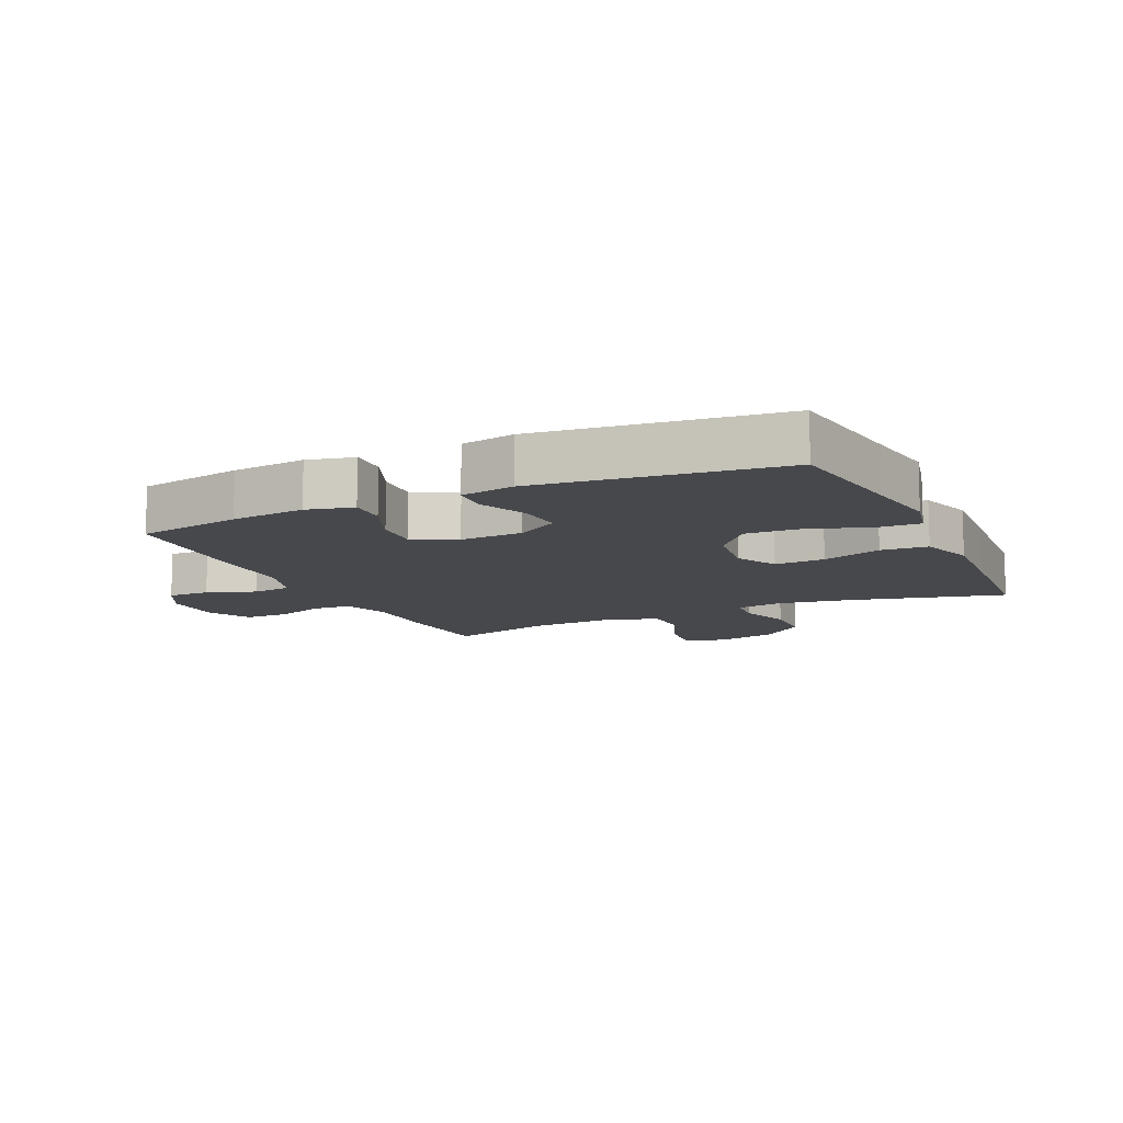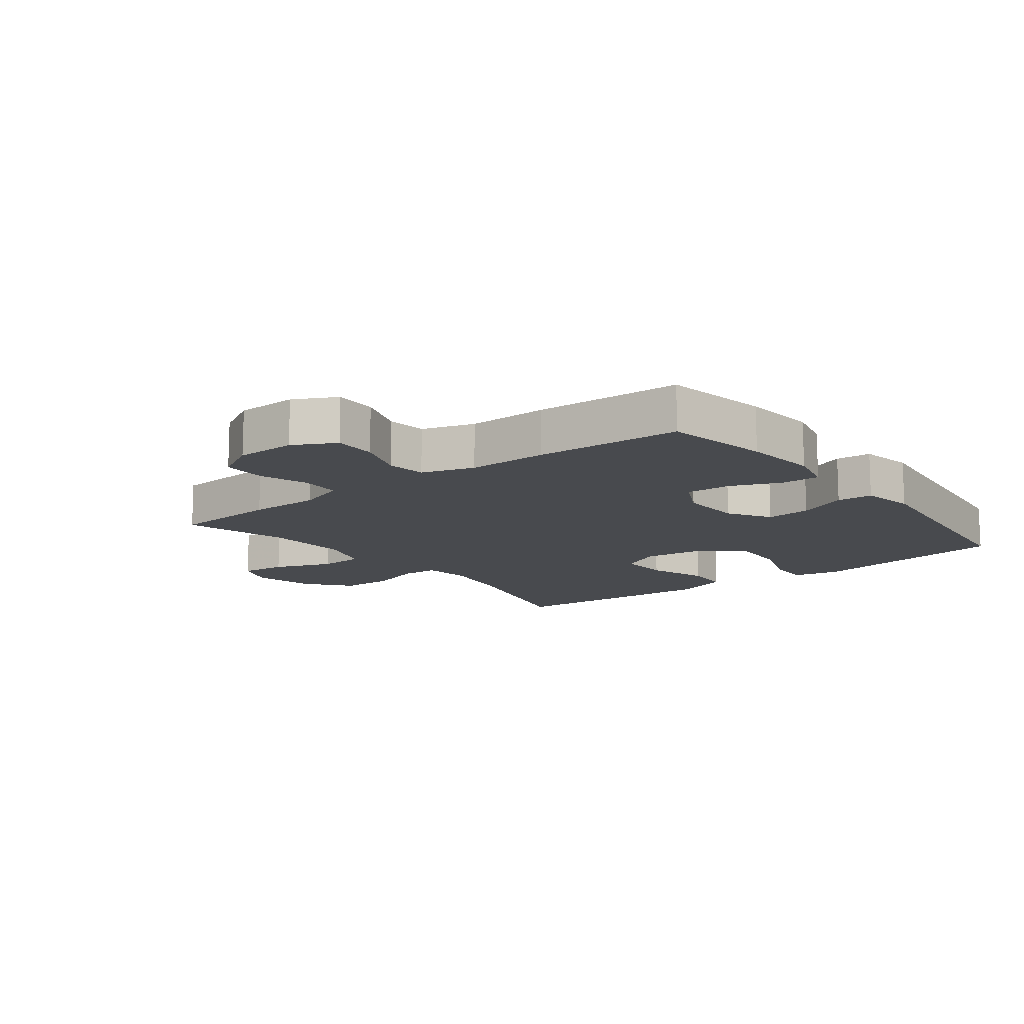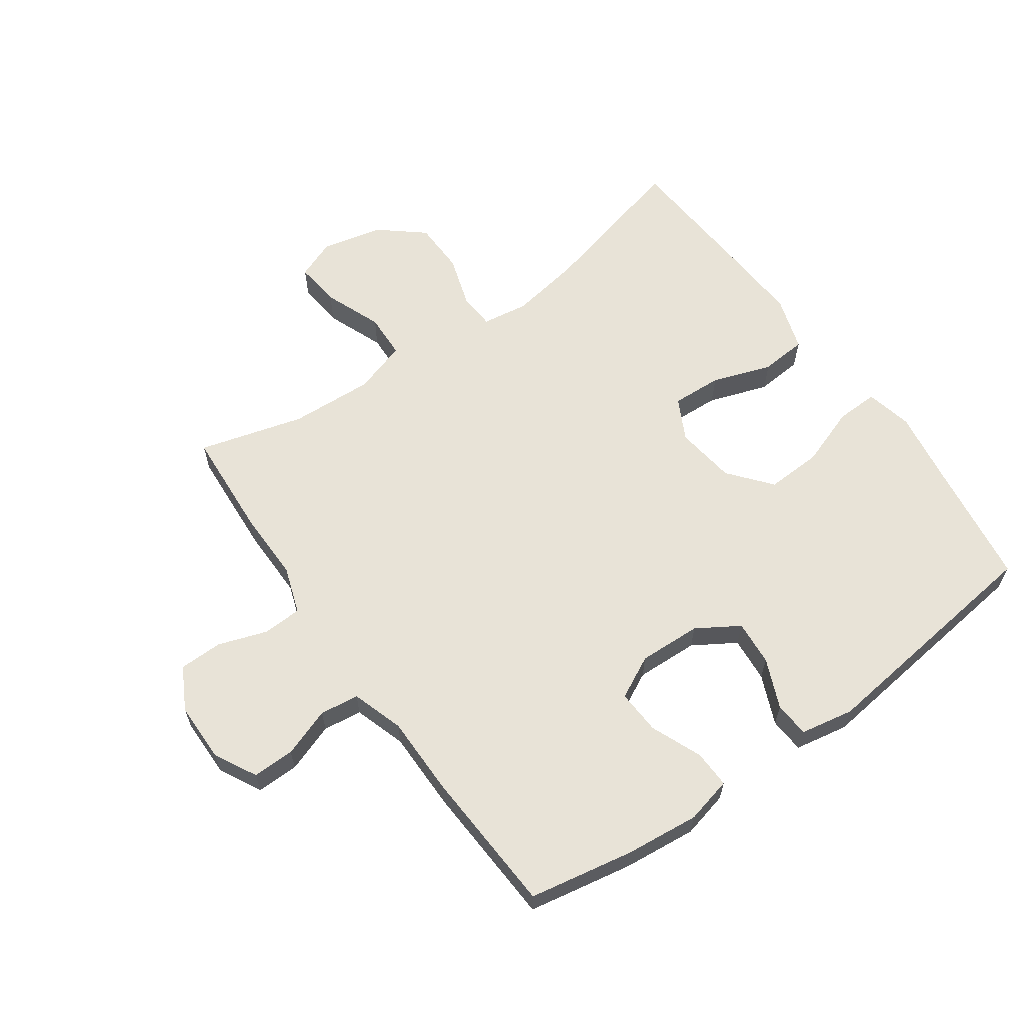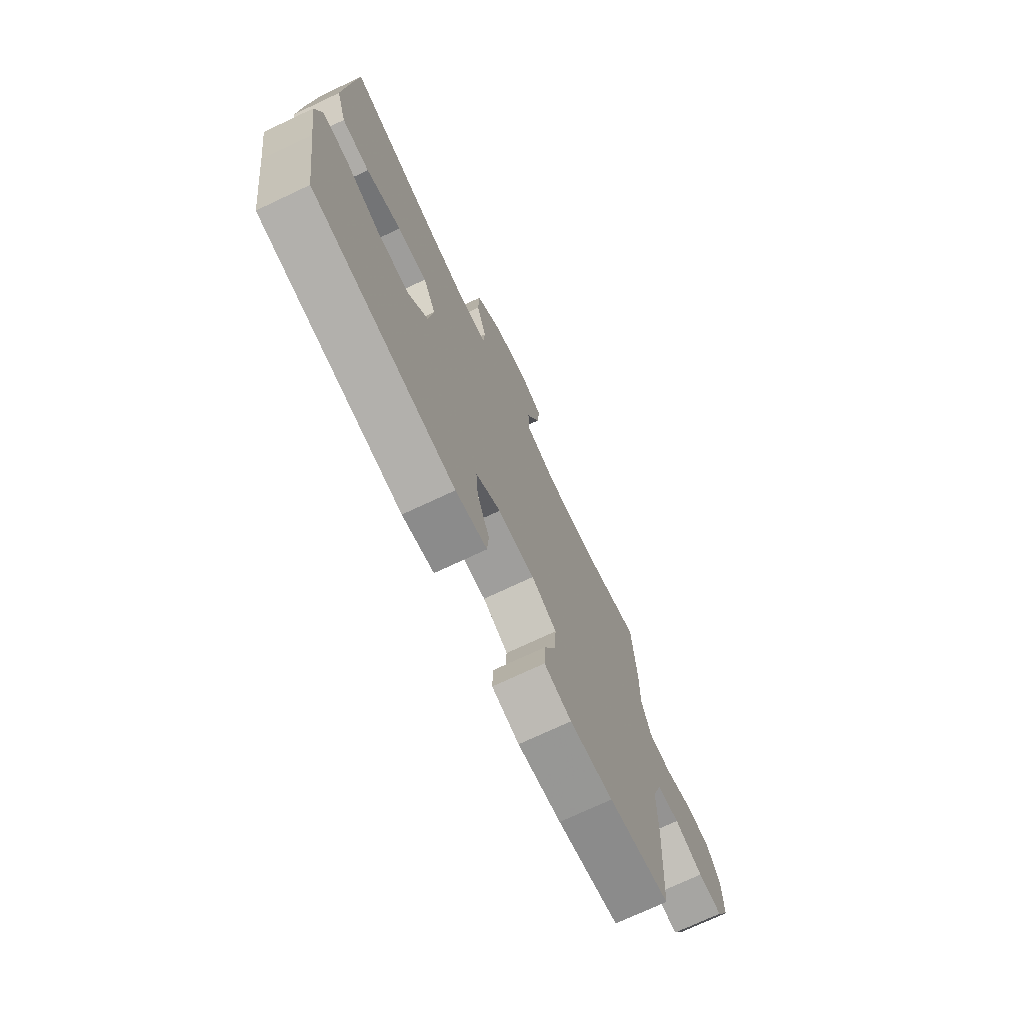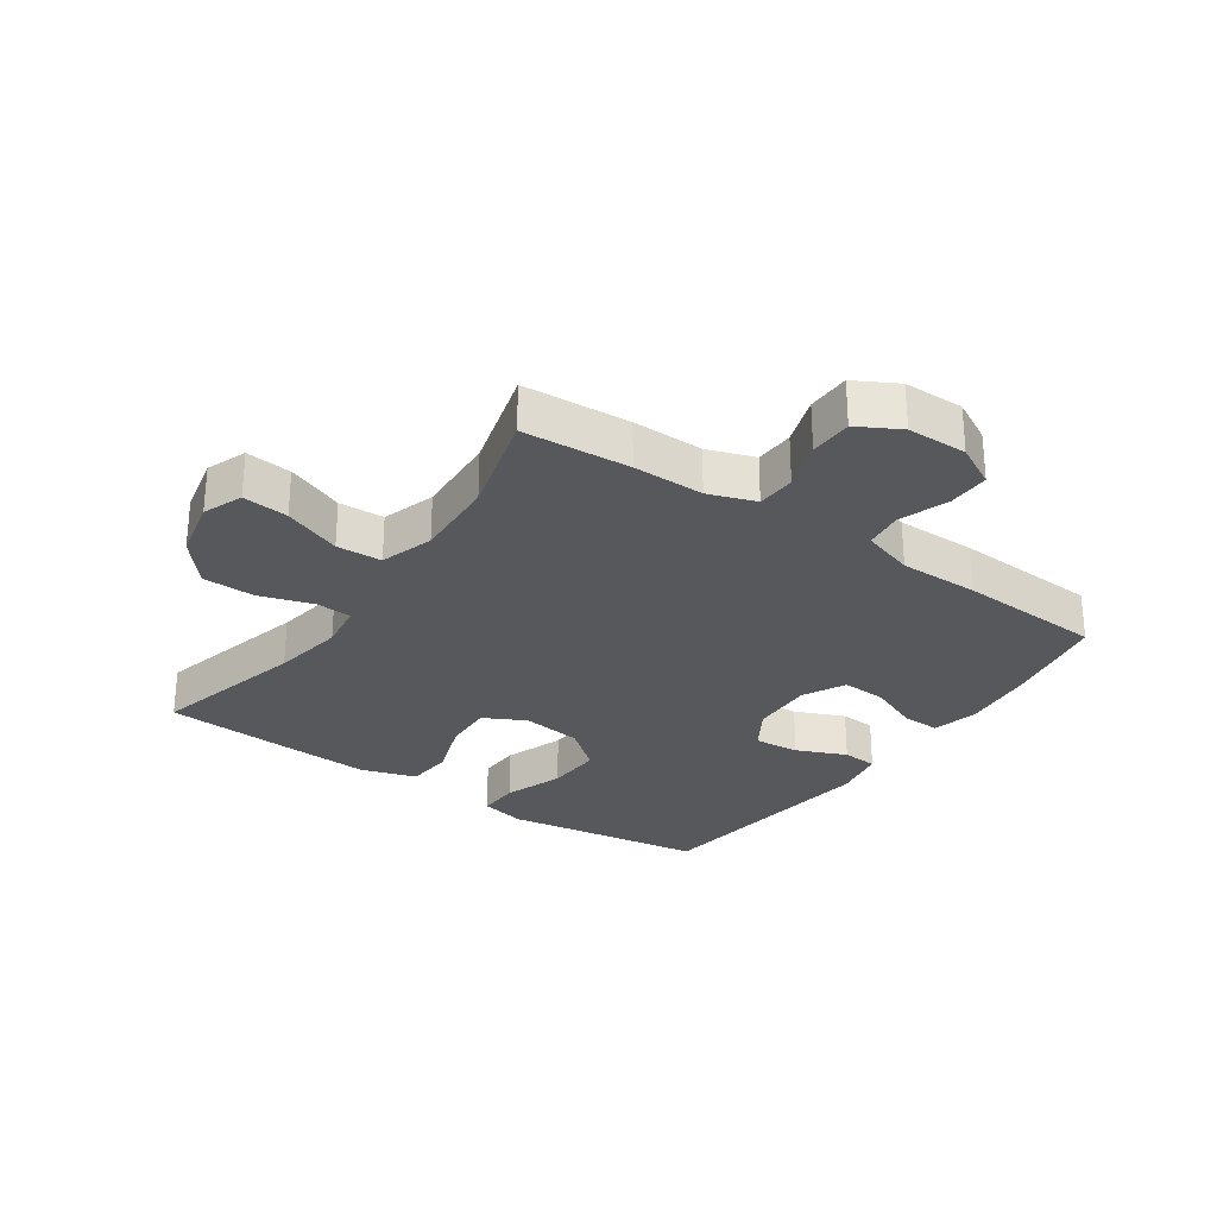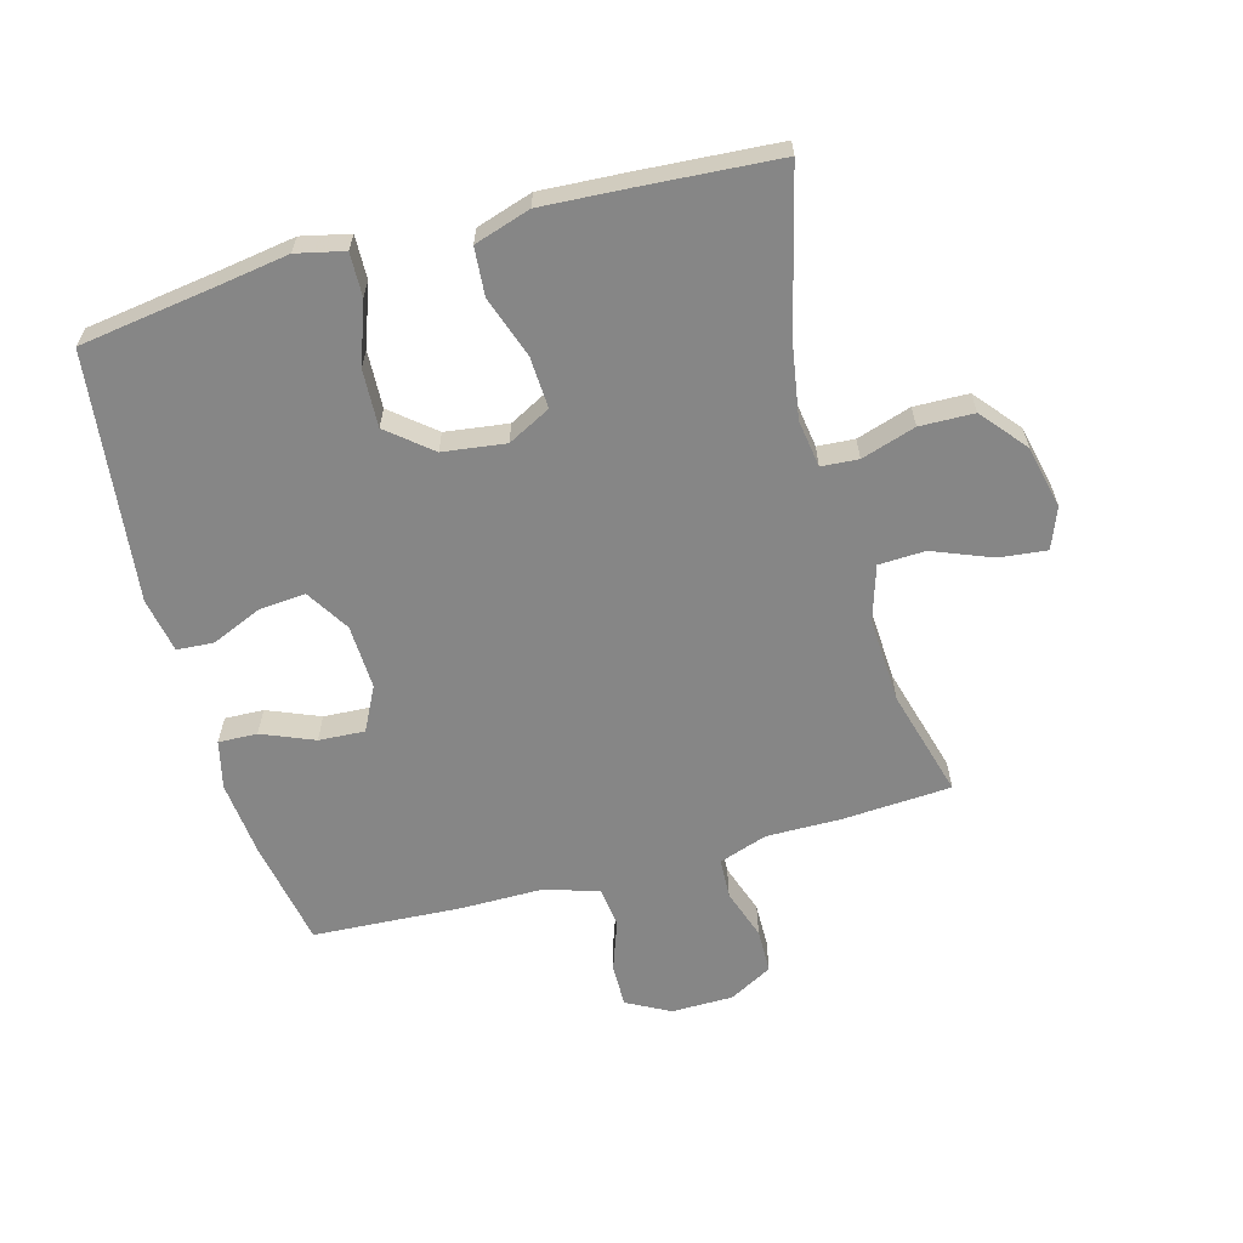
<metadata>
{"format":"obj","ext":"obj","renderer":"f3d","projection":"perspective","resolution":1024,"background":"white","views":[{"elev":-11.2,"azim":-155.1,"up":"+Y"},{"elev":-13.0,"azim":127.8,"up":"+Y"},{"elev":62.1,"azim":144.7,"up":"+Y"},{"elev":-73.0,"azim":-64.8,"up":"+Z"},{"elev":-28.3,"azim":55.4,"up":"+Y"},{"elev":-62.2,"azim":-74.6,"up":"+Y"}]}
</metadata>
<code>
v -0.5 0.07 0.5
v -0.25 0.07 0.437
v -0.135 0.07 0.418
v -0.06 0.07 0.429
v -0.056 0.07 0.487
v -0.083 0.07 0.572
v -0.081 0.07 0.657
v -0.01 0.07 0.716
v 0.088 0.07 0.738
v 0.152 0.07 0.713
v 0.144 0.07 0.639
v 0.107 0.07 0.546
v 0.11 0.07 0.473
v 0.196 0.07 0.446
v 0.331 0.07 0.453
v 0.5 0.07 0.5
v 0.511 0.07 0.327
v 0.51 0.07 0.212
v 0.536 0.07 0.136
v 0.599 0.07 0.133
v 0.678 0.07 0.16
v 0.748 0.07 0.159
v 0.785 0.07 0.091
v 0.786 0.07 -0.006
v 0.75 0.07 -0.074
v 0.682 0.07 -0.073
v 0.603 0.07 -0.045
v 0.54 0.07 -0.053
v 0.513 0.07 -0.137
v 0.513 0.07 -0.266
v 0.5 0.07 -0.5
v 0.331 0.07 -0.531
v 0.212 0.07 -0.543
v 0.137 0.07 -0.525
v 0.139 0.07 -0.464
v 0.173 0.07 -0.382
v 0.177 0.07 -0.31
v 0.108 0.07 -0.275
v 0.007 0.07 -0.279
v -0.061 0.07 -0.321
v -0.055 0.07 -0.394
v -0.021 0.07 -0.474
v -0.025 0.07 -0.531
v -0.111 0.07 -0.547
v -0.5 0.07 -0.5
v -0.53 0.07 -0.293
v -0.548 0.07 -0.176
v -0.531 0.07 -0.101
v -0.463 0.07 -0.103
v -0.367 0.07 -0.137
v -0.277 0.07 -0.141
v -0.221 0.07 -0.073
v -0.208 0.07 0.025
v -0.243 0.07 0.092
v -0.324 0.07 0.088
v -0.42 0.07 0.055
v -0.495 0.07 0.061
v -0.523 0.07 0.149
v -0.515 0.07 0.284
v -0.5 0 0.5
v -0.25 0 0.437
v -0.135 0 0.418
v -0.06 0 0.429
v -0.056 0 0.487
v -0.083 0 0.572
v -0.081 0 0.657
v -0.01 0 0.716
v 0.088 0 0.738
v 0.152 0 0.713
v 0.144 0 0.639
v 0.107 0 0.546
v 0.11 0 0.473
v 0.196 0 0.446
v 0.331 0 0.453
v 0.5 0 0.5
v 0.511 0 0.327
v 0.51 0 0.212
v 0.536 0 0.136
v 0.599 0 0.133
v 0.678 0 0.16
v 0.748 0 0.159
v 0.785 0 0.091
v 0.786 0 -0.006
v 0.75 0 -0.074
v 0.682 0 -0.073
v 0.603 0 -0.045
v 0.54 0 -0.053
v 0.513 0 -0.137
v 0.513 0 -0.266
v 0.5 0 -0.5
v 0.331 0 -0.531
v 0.212 0 -0.543
v 0.137 0 -0.525
v 0.139 0 -0.464
v 0.173 0 -0.382
v 0.177 0 -0.31
v 0.108 0 -0.275
v 0.007 0 -0.279
v -0.061 0 -0.321
v -0.055 0 -0.394
v -0.021 0 -0.474
v -0.025 0 -0.531
v -0.111 0 -0.547
v -0.5 0 -0.5
v -0.53 0 -0.293
v -0.548 0 -0.176
v -0.531 0 -0.101
v -0.463 0 -0.103
v -0.367 0 -0.137
v -0.277 0 -0.141
v -0.221 0 -0.073
v -0.208 0 0.025
v -0.243 0 0.092
v -0.324 0 0.088
v -0.42 0 0.055
v -0.495 0 0.061
v -0.523 0 0.149
v -0.515 0 0.284
f 59 1 2
f 58 59 2
f 57 58 2
f 56 57 2
f 55 56 2
f 54 55 2 3
f 53 54 3 4
f 52 53 4
f 48 49 50
f 47 48 50
f 46 47 50
f 46 50 51
f 45 46 51
f 44 45 51
f 43 44 51
f 42 43 51
f 41 42 51
f 40 41 51 52
f 34 35 36
f 33 34 36
f 32 33 36
f 31 32 36
f 30 31 36
f 29 30 36
f 28 29 36 37
f 25 26 27
f 24 25 27
f 23 24 27
f 22 23 27
f 21 22 27
f 20 21 27
f 19 20 27 28
f 28 37 38
f 19 28 38
f 18 19 38
f 18 38 39
f 17 18 39
f 16 17 39
f 15 16 39
f 10 11 12
f 9 10 12
f 8 9 12
f 7 8 12
f 6 7 12
f 5 6 12
f 4 5 12 13
f 40 52 4
f 39 40 4
f 15 39 4
f 14 15 4
f 4 13 14
f 61 60 118
f 61 118 117
f 61 117 116
f 61 116 115
f 61 115 114
f 62 61 114 113
f 63 62 113 112
f 63 112 111
f 109 108 107
f 109 107 106
f 109 106 105
f 110 109 105
f 110 105 104
f 110 104 103
f 110 103 102
f 110 102 101
f 110 101 100
f 111 110 100 99
f 95 94 93
f 95 93 92
f 95 92 91
f 95 91 90
f 95 90 89
f 95 89 88
f 96 95 88 87
f 86 85 84
f 86 84 83
f 86 83 82
f 86 82 81
f 86 81 80
f 86 80 79
f 87 86 79 78
f 97 96 87
f 97 87 78
f 97 78 77
f 98 97 77
f 98 77 76
f 98 76 75
f 98 75 74
f 71 70 69
f 71 69 68
f 71 68 67
f 71 67 66
f 71 66 65
f 71 65 64
f 72 71 64 63
f 63 111 99
f 63 99 98
f 63 98 74
f 63 74 73
f 73 72 63
f 1 60 61 2
f 2 61 62 3
f 3 62 63 4
f 4 63 64 5
f 5 64 65 6
f 6 65 66 7
f 7 66 67 8
f 8 67 68 9
f 9 68 69 10
f 10 69 70 11
f 11 70 71 12
f 12 71 72 13
f 13 72 73 14
f 14 73 74 15
f 15 74 75 16
f 16 75 76 17
f 17 76 77 18
f 18 77 78 19
f 19 78 79 20
f 20 79 80 21
f 21 80 81 22
f 22 81 82 23
f 23 82 83 24
f 24 83 84 25
f 25 84 85 26
f 26 85 86 27
f 27 86 87 28
f 28 87 88 29
f 29 88 89 30
f 30 89 90 31
f 31 90 91 32
f 32 91 92 33
f 33 92 93 34
f 34 93 94 35
f 35 94 95 36
f 36 95 96 37
f 37 96 97 38
f 38 97 98 39
f 39 98 99 40
f 40 99 100 41
f 41 100 101 42
f 42 101 102 43
f 43 102 103 44
f 44 103 104 45
f 45 104 105 46
f 46 105 106 47
f 47 106 107 48
f 48 107 108 49
f 49 108 109 50
f 50 109 110 51
f 51 110 111 52
f 52 111 112 53
f 53 112 113 54
f 54 113 114 55
f 55 114 115 56
f 56 115 116 57
f 57 116 117 58
f 58 117 118 59
f 59 118 60 1

</code>
